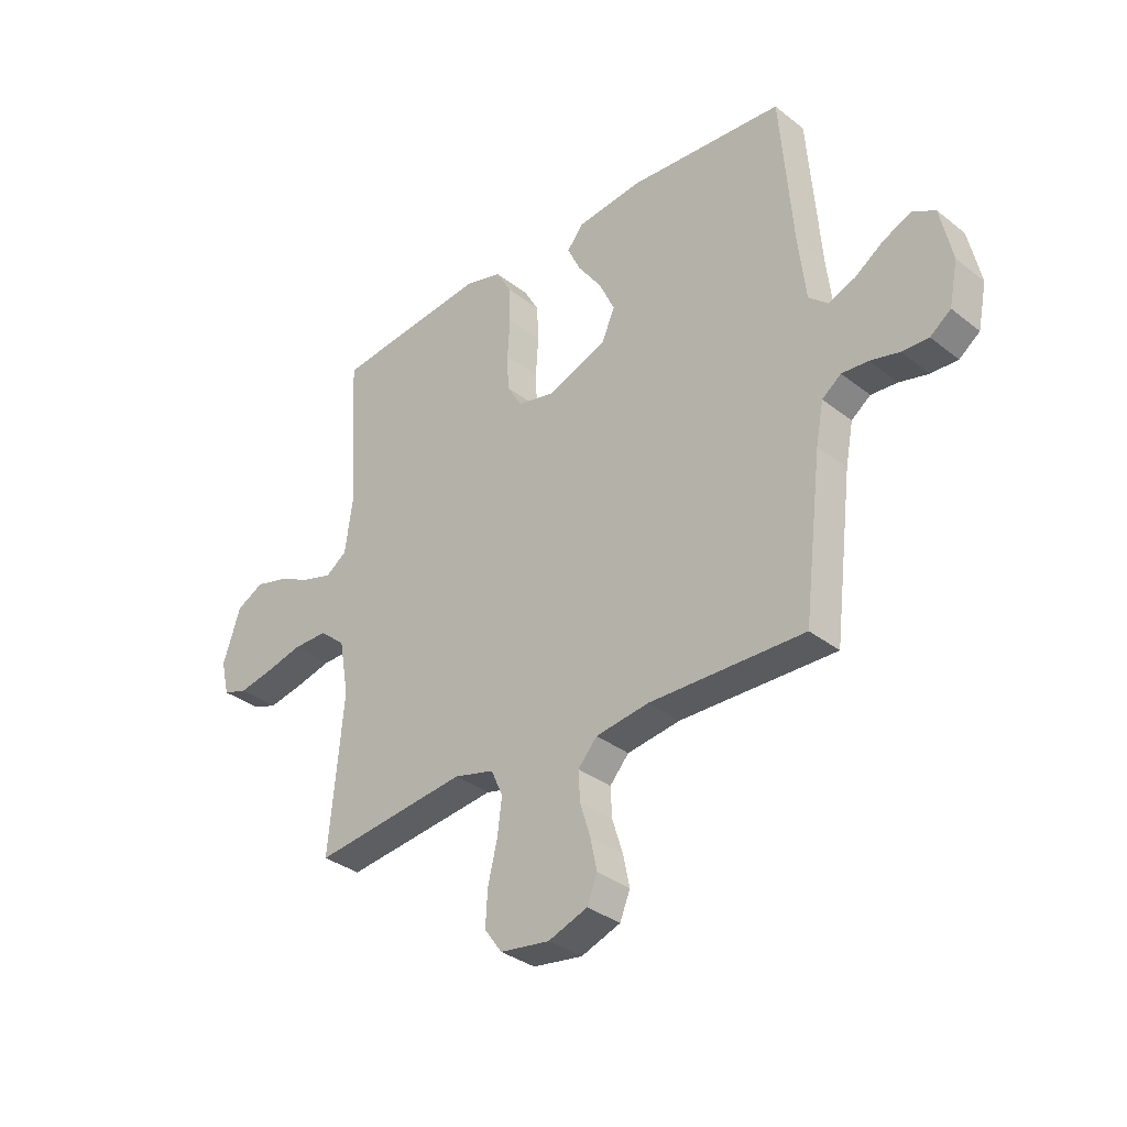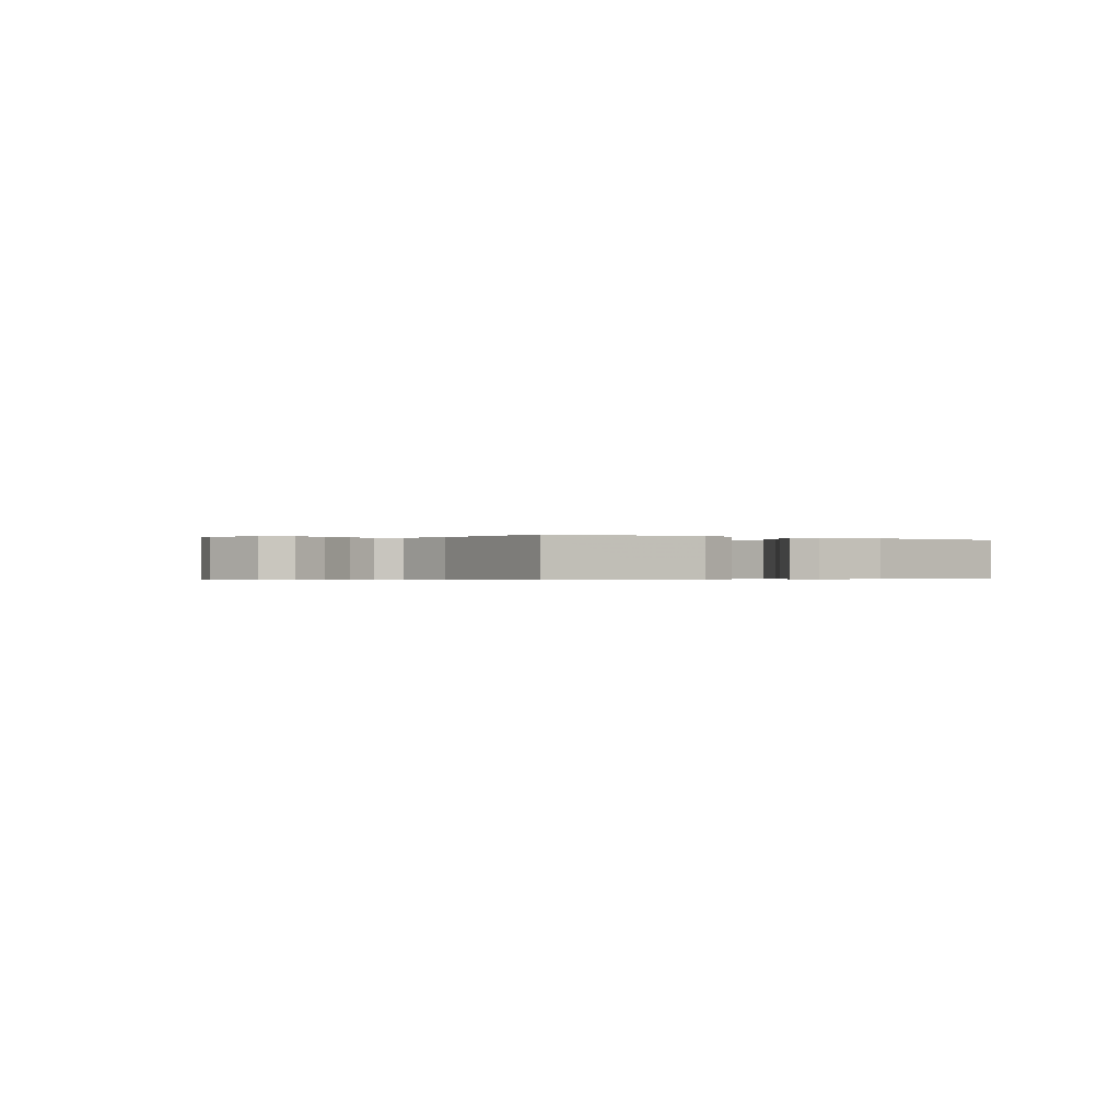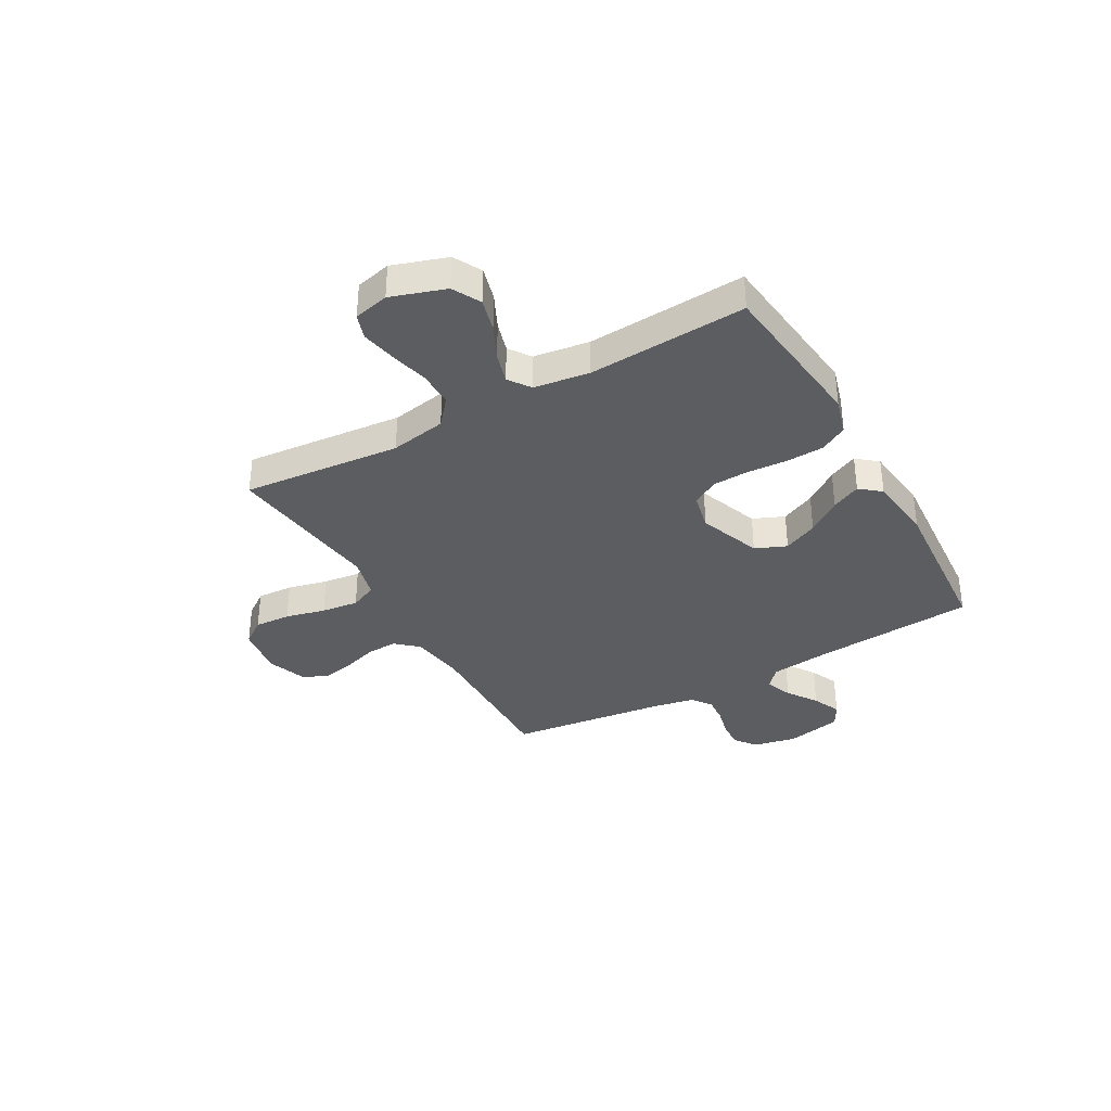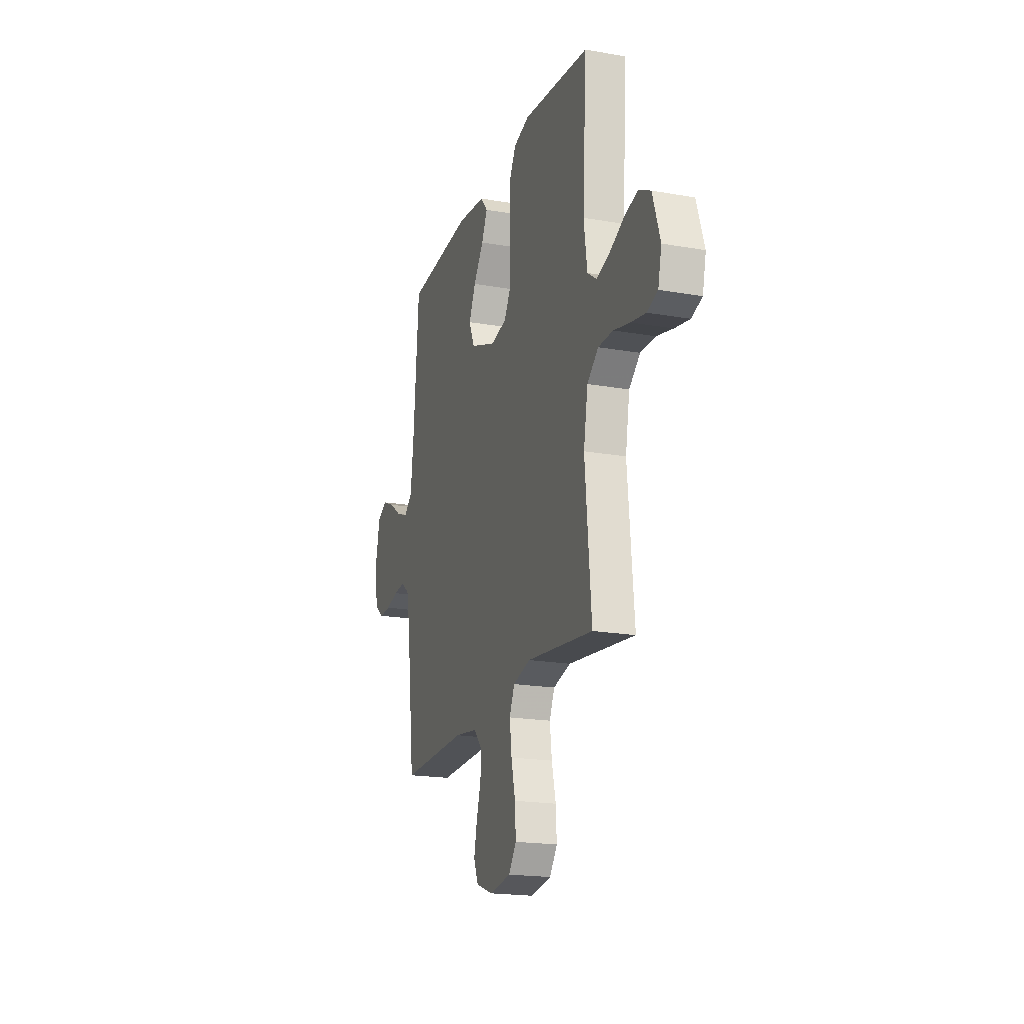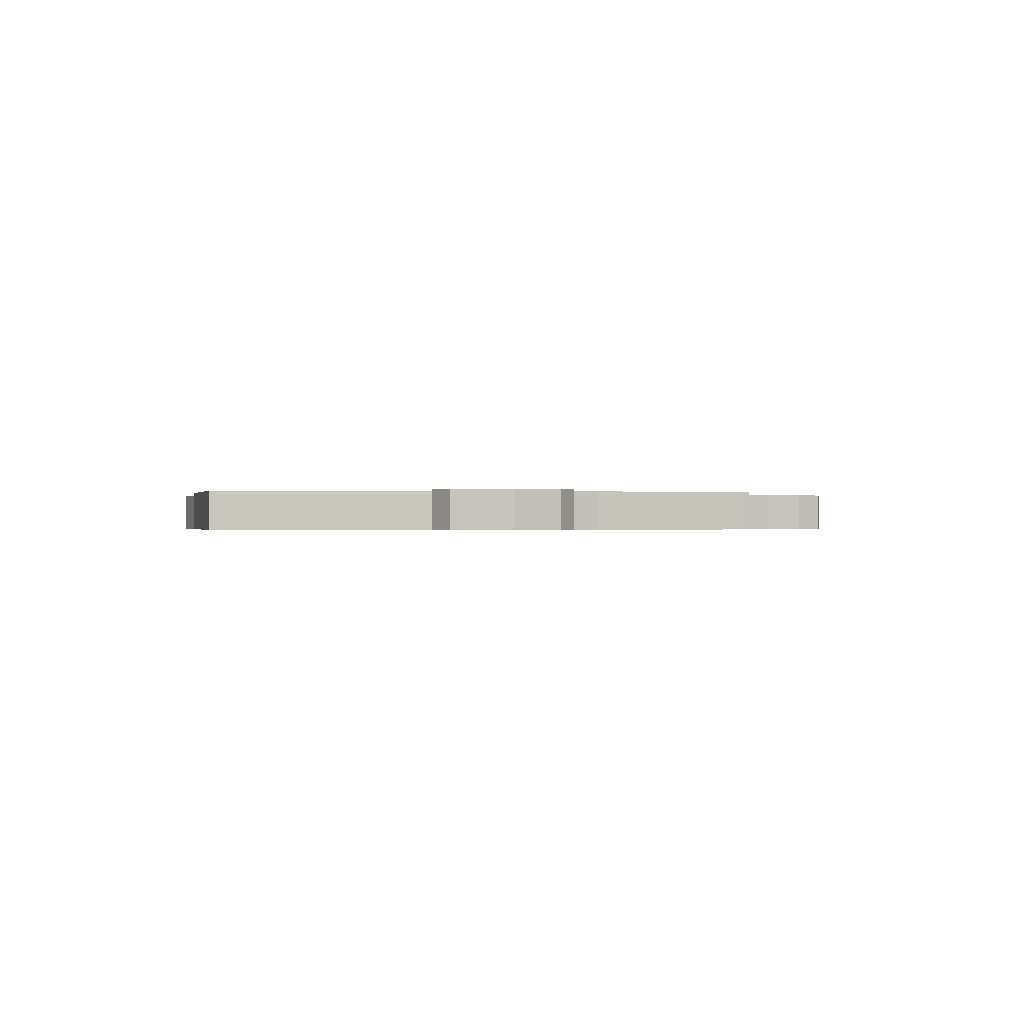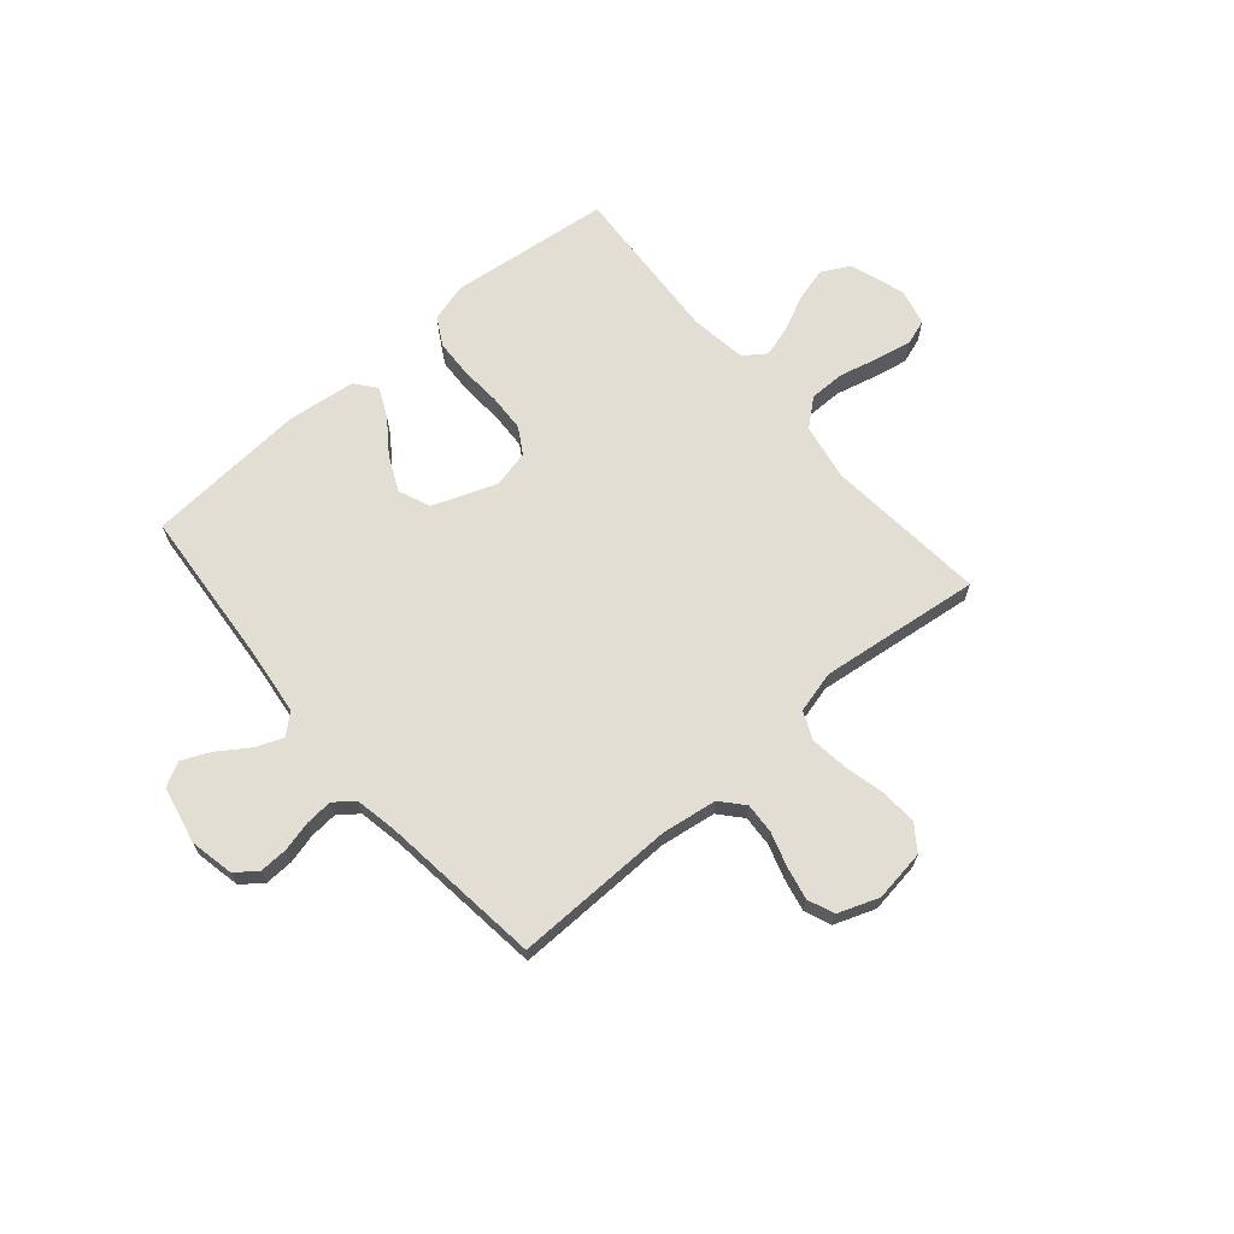
<metadata>
{"format":"obj","ext":"obj","renderer":"f3d","projection":"perspective","resolution":1024,"background":"white","views":[{"elev":-33.8,"azim":43.4,"up":"+Z"},{"elev":-0.3,"azim":-35.8,"up":"+Y"},{"elev":-35.5,"azim":-60.6,"up":"+Y"},{"elev":-19.6,"azim":-108.1,"up":"+Z"},{"elev":-0.3,"azim":80.0,"up":"+Y"},{"elev":67.3,"azim":139.5,"up":"+Y"}]}
</metadata>
<code>
v -0.5 0.07 -0.5
v -0.472 0.07 -0.2
v -0.491 0.07 -0.094
v -0.541 0.07 -0.052
v -0.608 0.07 -0.052
v -0.681 0.07 -0.07
v -0.748 0.07 -0.083
v -0.795 0.07 -0.067
v -0.811 0.07 0
v -0.777 0.07 0.103
v -0.724 0.07 0.131
v -0.661 0.07 0.114
v -0.596 0.07 0.083
v -0.538 0.07 0.066
v -0.497 0.07 0.095
v -0.482 0.07 0.2
v -0.5 0.07 0.5
v -0.2 0.07 0.534
v -0.129 0.07 0.514
v -0.1 0.07 0.462
v -0.097 0.07 0.392
v -0.102 0.07 0.315
v -0.099 0.07 0.246
v -0.07 0.07 0.197
v 0 0.07 0.181
v 0.118 0.07 0.225
v 0.143 0.07 0.284
v 0.113 0.07 0.349
v 0.067 0.07 0.413
v 0.041 0.07 0.468
v 0.073 0.07 0.507
v 0.2 0.07 0.522
v 0.5 0.07 0.5
v 0.524 0.07 0.2
v 0.538 0.07 0.08
v 0.575 0.07 0.047
v 0.626 0.07 0.067
v 0.683 0.07 0.106
v 0.737 0.07 0.13
v 0.781 0.07 0.106
v 0.804 0.07 0
v 0.787 0.07 -0.083
v 0.747 0.07 -0.113
v 0.695 0.07 -0.111
v 0.639 0.07 -0.097
v 0.588 0.07 -0.093
v 0.551 0.07 -0.121
v 0.536 0.07 -0.2
v 0.5 0.07 -0.5
v 0.2 0.07 -0.494
v 0.097 0.07 -0.509
v 0.06 0.07 -0.551
v 0.063 0.07 -0.608
v 0.083 0.07 -0.672
v 0.096 0.07 -0.733
v 0.076 0.07 -0.782
v 0 0.07 -0.81
v -0.096 0.07 -0.796
v -0.13 0.07 -0.749
v -0.126 0.07 -0.681
v -0.108 0.07 -0.605
v -0.099 0.07 -0.535
v -0.122 0.07 -0.484
v -0.2 0.07 -0.464
v -0.5 0 -0.5
v -0.472 0 -0.2
v -0.491 0 -0.094
v -0.541 0 -0.052
v -0.608 0 -0.052
v -0.681 0 -0.07
v -0.748 0 -0.083
v -0.795 0 -0.067
v -0.811 0 0
v -0.777 0 0.103
v -0.724 0 0.131
v -0.661 0 0.114
v -0.596 0 0.083
v -0.538 0 0.066
v -0.497 0 0.095
v -0.482 0 0.2
v -0.5 0 0.5
v -0.2 0 0.534
v -0.129 0 0.514
v -0.1 0 0.462
v -0.097 0 0.392
v -0.102 0 0.315
v -0.099 0 0.246
v -0.07 0 0.197
v 0 0 0.181
v 0.118 0 0.225
v 0.143 0 0.284
v 0.113 0 0.349
v 0.067 0 0.413
v 0.041 0 0.468
v 0.073 0 0.507
v 0.2 0 0.522
v 0.5 0 0.5
v 0.524 0 0.2
v 0.538 0 0.08
v 0.575 0 0.047
v 0.626 0 0.067
v 0.683 0 0.106
v 0.737 0 0.13
v 0.781 0 0.106
v 0.804 0 0
v 0.787 0 -0.083
v 0.747 0 -0.113
v 0.695 0 -0.111
v 0.639 0 -0.097
v 0.588 0 -0.093
v 0.551 0 -0.121
v 0.536 0 -0.2
v 0.5 0 -0.5
v 0.2 0 -0.494
v 0.097 0 -0.509
v 0.06 0 -0.551
v 0.063 0 -0.608
v 0.083 0 -0.672
v 0.096 0 -0.733
v 0.076 0 -0.782
v 0 0 -0.81
v -0.096 0 -0.796
v -0.13 0 -0.749
v -0.126 0 -0.681
v -0.108 0 -0.605
v -0.099 0 -0.535
v -0.122 0 -0.484
v -0.2 0 -0.464
f 59 60 61
f 58 59 61
f 57 58 61
f 56 57 61
f 55 56 61
f 54 55 61
f 53 54 61
f 52 53 61 62
f 51 52 62 63
f 48 49 50
f 51 63 64
f 50 51 64
f 48 50 64
f 47 48 64
f 43 44 45
f 42 43 45
f 41 42 45
f 40 41 45
f 39 40 45
f 38 39 45
f 37 38 45
f 36 37 45 46
f 64 1 2
f 47 64 2
f 46 47 2
f 36 46 2
f 35 36 2
f 32 33 34
f 31 32 34
f 30 31 34
f 29 30 34
f 28 29 34
f 20 21 22
f 19 20 22
f 18 19 22
f 17 18 22
f 16 17 22
f 15 16 22 23
f 14 15 23 24
f 11 12 13
f 10 11 13
f 9 10 13
f 8 9 13
f 7 8 13
f 6 7 13
f 5 6 13
f 4 5 13 14
f 14 24 25
f 4 14 25
f 3 4 25
f 27 28 34 35
f 26 27 35
f 25 26 35
f 3 25 35
f 2 3 35
f 125 124 123
f 125 123 122
f 125 122 121
f 125 121 120
f 125 120 119
f 125 119 118
f 125 118 117
f 126 125 117 116
f 127 126 116 115
f 114 113 112
f 128 127 115
f 128 115 114
f 128 114 112
f 128 112 111
f 109 108 107
f 109 107 106
f 109 106 105
f 109 105 104
f 109 104 103
f 109 103 102
f 109 102 101
f 110 109 101 100
f 66 65 128
f 66 128 111
f 66 111 110
f 66 110 100
f 66 100 99
f 98 97 96
f 98 96 95
f 98 95 94
f 98 94 93
f 98 93 92
f 86 85 84
f 86 84 83
f 86 83 82
f 86 82 81
f 86 81 80
f 87 86 80 79
f 88 87 79 78
f 77 76 75
f 77 75 74
f 77 74 73
f 77 73 72
f 77 72 71
f 77 71 70
f 77 70 69
f 78 77 69 68
f 89 88 78
f 89 78 68
f 89 68 67
f 99 98 92 91
f 99 91 90
f 99 90 89
f 99 89 67
f 99 67 66
f 1 65 66 2
f 2 66 67 3
f 3 67 68 4
f 4 68 69 5
f 5 69 70 6
f 6 70 71 7
f 7 71 72 8
f 8 72 73 9
f 9 73 74 10
f 10 74 75 11
f 11 75 76 12
f 12 76 77 13
f 13 77 78 14
f 14 78 79 15
f 15 79 80 16
f 16 80 81 17
f 17 81 82 18
f 18 82 83 19
f 19 83 84 20
f 20 84 85 21
f 21 85 86 22
f 22 86 87 23
f 23 87 88 24
f 24 88 89 25
f 25 89 90 26
f 26 90 91 27
f 27 91 92 28
f 28 92 93 29
f 29 93 94 30
f 30 94 95 31
f 31 95 96 32
f 32 96 97 33
f 33 97 98 34
f 34 98 99 35
f 35 99 100 36
f 36 100 101 37
f 37 101 102 38
f 38 102 103 39
f 39 103 104 40
f 40 104 105 41
f 41 105 106 42
f 42 106 107 43
f 43 107 108 44
f 44 108 109 45
f 45 109 110 46
f 46 110 111 47
f 47 111 112 48
f 48 112 113 49
f 49 113 114 50
f 50 114 115 51
f 51 115 116 52
f 52 116 117 53
f 53 117 118 54
f 54 118 119 55
f 55 119 120 56
f 56 120 121 57
f 57 121 122 58
f 58 122 123 59
f 59 123 124 60
f 60 124 125 61
f 61 125 126 62
f 62 126 127 63
f 63 127 128 64
f 64 128 65 1

</code>
